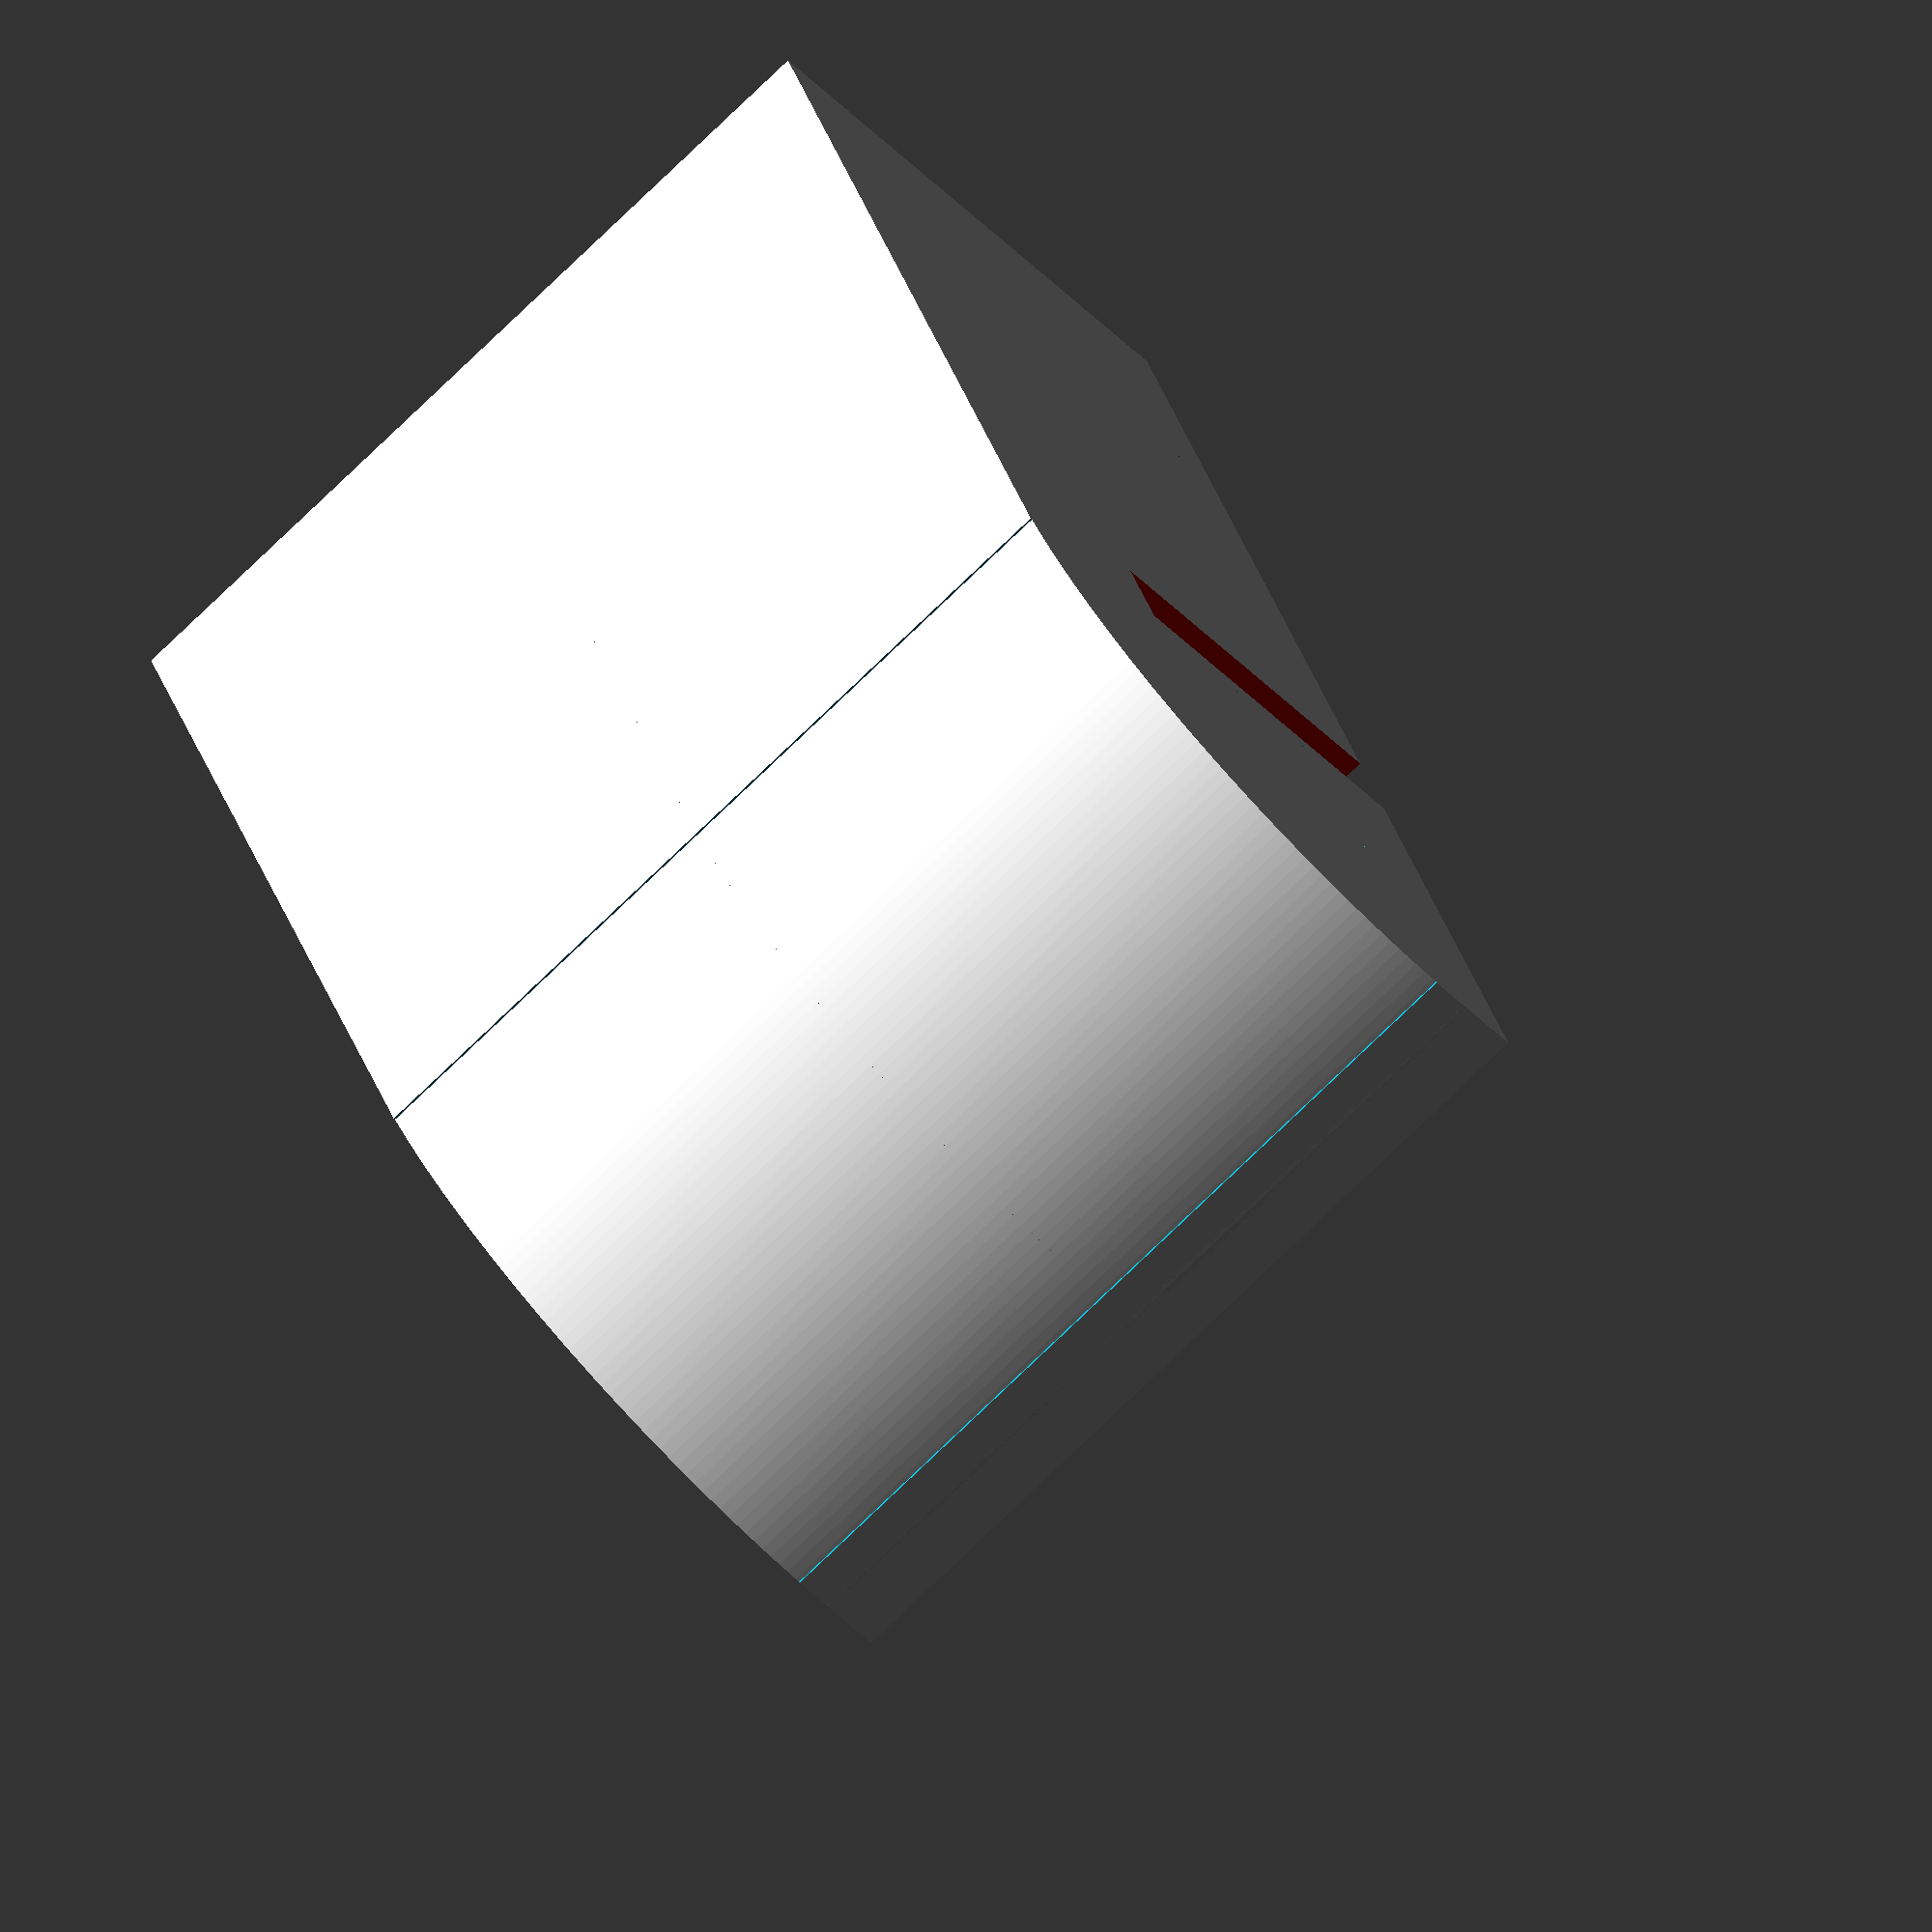
<openscad>
/******************************************************************************
 * vim:ts=4:sw=4:sts=4:et:ai:tw=80:fdm=marker
 *
 * Dymo LetraTag Holder
 * Version 1 - 19.09.2020 
 * CC-BY-NC-SA 2020 by oli@huf.org (ohuf@Thingiverse)
 *
 * https://www.thingiverse.com/thing:4601782 und
 * https://www.printables.com/model/44316-customizable-dymo-letratag-holder
 * 
 * (Deutscher Text: Siehe unten...)
 * 
 * This is a customizable holder for DYMO's LetraTag label  cartridges
 * 
 * Enjoy, have fun remixing and let me know when you've made one, and what for!
 * 
 * ----------------------------------------------------------------------------
 * [DE:]
 * 
 * Ein "Customizable" Halter für DYMO's LetraTag label-Kassetten.
 * 
 * Wenn du einen hergestellt hast, lass es mich über "I Made One" wissen!
 * 
 * Konstruiert in OpenSCAD: viel Spaß beim Remixen!
 * 
 * 
 * License: CC-BY-NC-SA : oli@huf.org
 * 
 * Read all about it here: http://creativecommons.org/licenses/by-nc-sa/4.0/
 *
 * The following in English only (entschuldigung):
 * 
 * Edited by Roy Sigurd Karlsbakk <roy@karlsbakk.net>
 * - Code cleanup
 * - Added a small bugfix to make previews look better.
 * - Notch offset was hardcoded to 20mm, moved it to notch_x_off, set to 21mm.
 * - Just a tunable, but I extended the length by a couple of millimetres to
 *   allow for chinese copies that turned out to be longer.
 * - Just a tunable, but I changed the wall thickness (mat) from 1.2 to 2, since
 *   1.2 made it very flimsy and brittle with ABS and I can only dream (in some
 *   rather bad nightmares) how that'll be in PLA.
 *
 * TODO:
 * - Top cover coming (2025-08-04), but not finished.
 * - Hinges coming (2025-08-04), but
 *   https://github.com/BelfrySCAD/BOSL2/wiki/hinges.scad looks promising
 * 
 *****************************************************************************/

$fn = 250;
bugfix = $preview ? .1 : 0;

dt1 = 0.01;
dt2 = dt1*2;
prt_delta = 0.4;

b_x = 57;           // orig: 15mm
b_y = 17;           // orig: 17mm
b_z = 23;           // orig: 23mm

notch_x = 10;
notch_z = 9;
notch_x_off = 21;   // orig: 20mm

notch_dy = 2;
notch_dz = 3;
mat = 2;            // orig: 1.2mm

// How many do we need?
anzahl=2;

module slope() {
    translate([0,b_y+2*mat, 0]) {
        rotate([90,0,0]) {
            translate([20+mat, 20+mat, 0]) {
                difference() {
                    cylinder(r=20+mat, h=b_y+2*mat);
                    union() {
                        translate([0, 0, mat]) {
                            cylinder(r=20, h=b_y);
                        }
                        translate([-20-mat, 0, -dt1]) {
                            cube([50, 50, b_y+2*mat+dt2]);
                        }
                        translate([0, -20-mat, -dt1]) {
                            cube([50, 50, b_y+2*mat+dt2]);
                        }
                    }
                }
            }
        }
    }
}


module lower_part() {
    for(i = [0:anzahl-1]) {
        translate([0, i*(b_y+mat), 0])
        difference() {
            union() {
                difference() {
                    cube([b_x+mat*2, b_y+mat*2, b_z+mat]);
                    union() {
                        translate([mat, mat, mat+dt1]) {
                            cube([b_x, b_y, b_z+bugfix]);
                        }
                        translate([-dt1, -dt1, -dt1]) {
                            cube([20+dt2, b_y+2*mat+dt2, 20+dt2]);
                        }
//                      translate([notch_x, -dt1, notch_z])
//                          color("red")
//                          cube([20, notch_dy+mat, notch_dz]);
//                      // Vertical notch:
//                      translate([20, -dt1, notch_z])
//                          color("red")
//                          cube([notch_dy+mat, notch_dz,20 ]);
                    }
                }
                slope();
            }
            union() {
                // Vertical notch:
                translate([notch_x_off, -dt1, notch_z]) {
                    color("red") {
                        cube([notch_dy+mat, b_y+2*mat+dt2, 20 ]);
                    }
                }
                // Horizontal notch?
//              translate([notch_x, -dt1, notch_z])
//                  color("red")
//                  cube([20, notch_dy+mat, notch_dz]);
            }
        }
    }
}

module upper_part() {
    for(i = [0:anzahl-1]) {
        translate([0, i*(b_y+mat), 0])
        difference() {
            union() {
                difference() {
                    cube([b_x+mat*2, b_y+mat*2, b_z+mat]);
                    union() {
                        translate([mat, mat, mat+dt1]) {
                            cube([b_x, b_y, b_z+bugfix]);
                        }
                        translate([-dt1, -dt1, -dt1]) {
                            cube([20+dt2, b_y+2*mat+dt2, 20+dt2]);
                        }
// What's this?                    
//                      translate([notch_x, -dt1, notch_z]) {
//                          color("red") {
//                              cube([20, notch_dy+mat, notch_dz]);
//                          }
//                      }
//                      // Vertical notch:
//                      translate([20, -dt1, notch_z]) {
//                          color("red") {
//                              cube([notch_dy+mat, notch_dz,20 ]);
//                          }
//                      }
                    }
                }
                slope();
            }
            union() {
                //vertical notch:
                translate([21, -dt1, notch_z]) {
                    color("red") {
                        cube([notch_dy+mat, b_y+2*mat+dt2, 20 ]);
                    }
                }
                // Horizontal notch?
//              translate([notch_x, -dt1, notch_z]) {
//                  color("red") {
//                      cube([20, notch_dy+mat, notch_dz]);
//                  }
//              }
            }
        }
    }
}

lower_part();

</openscad>
<views>
elev=45.1 azim=290.4 roll=220.2 proj=o view=wireframe
</views>
